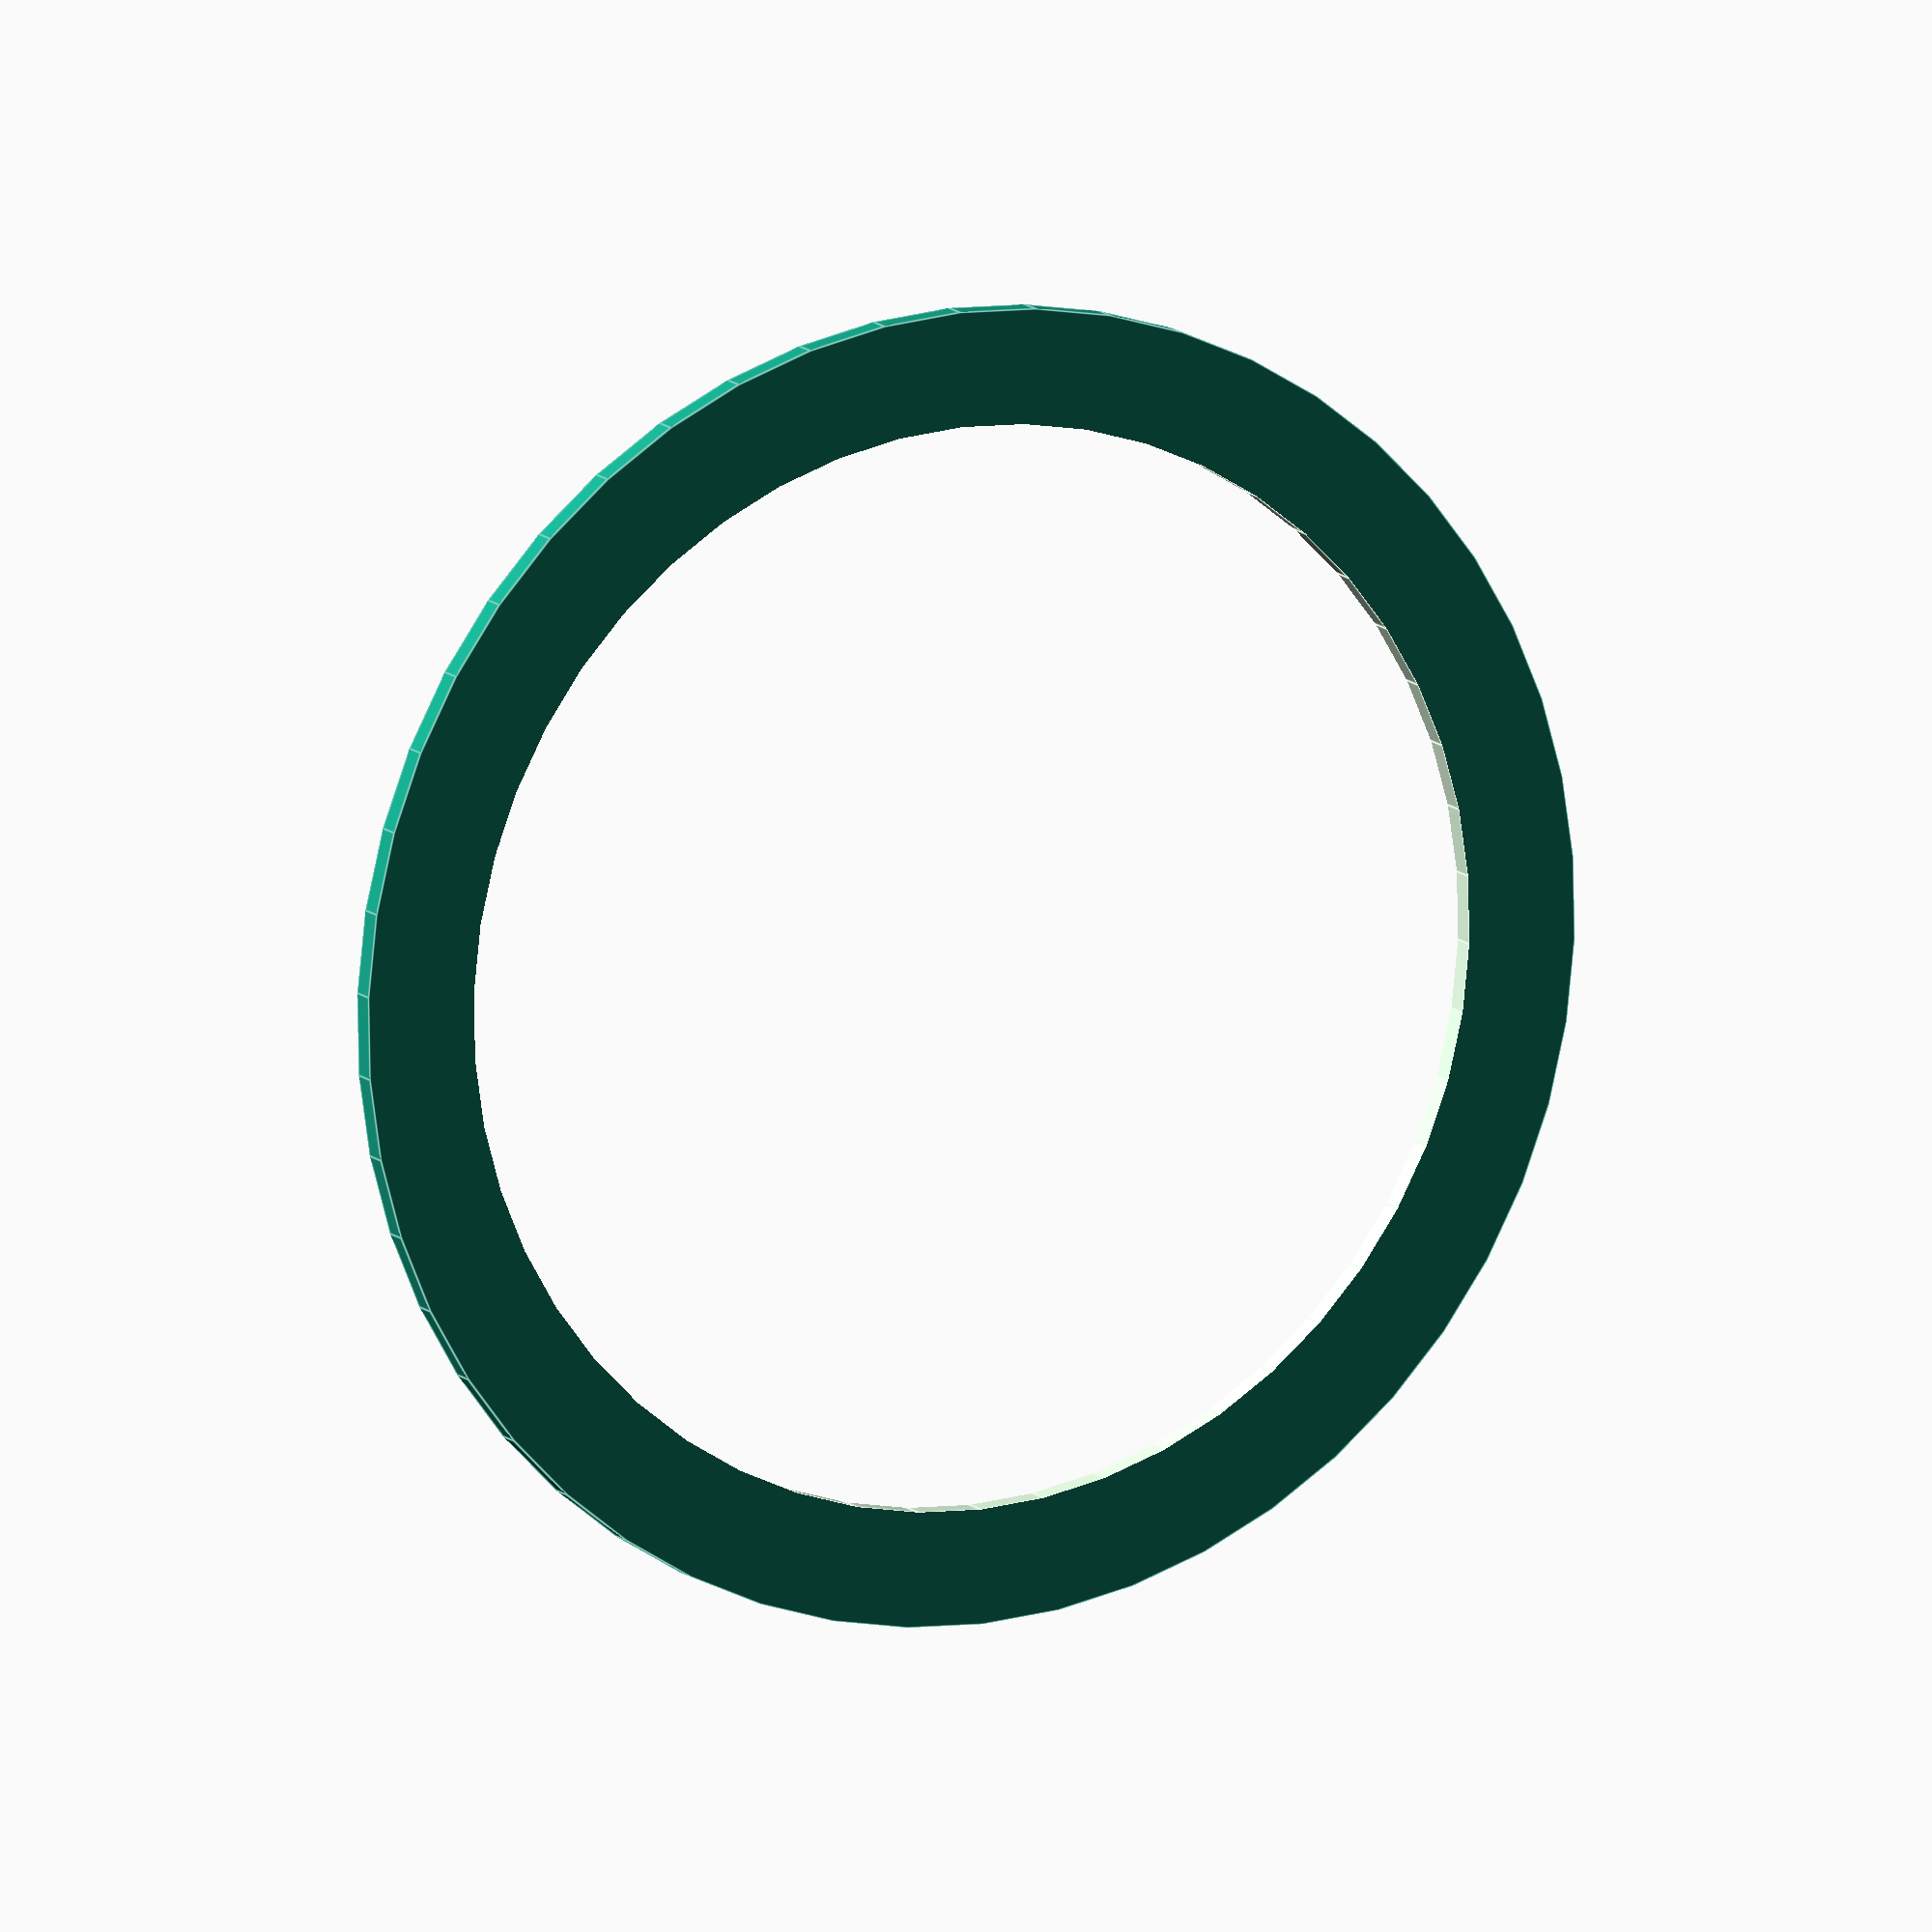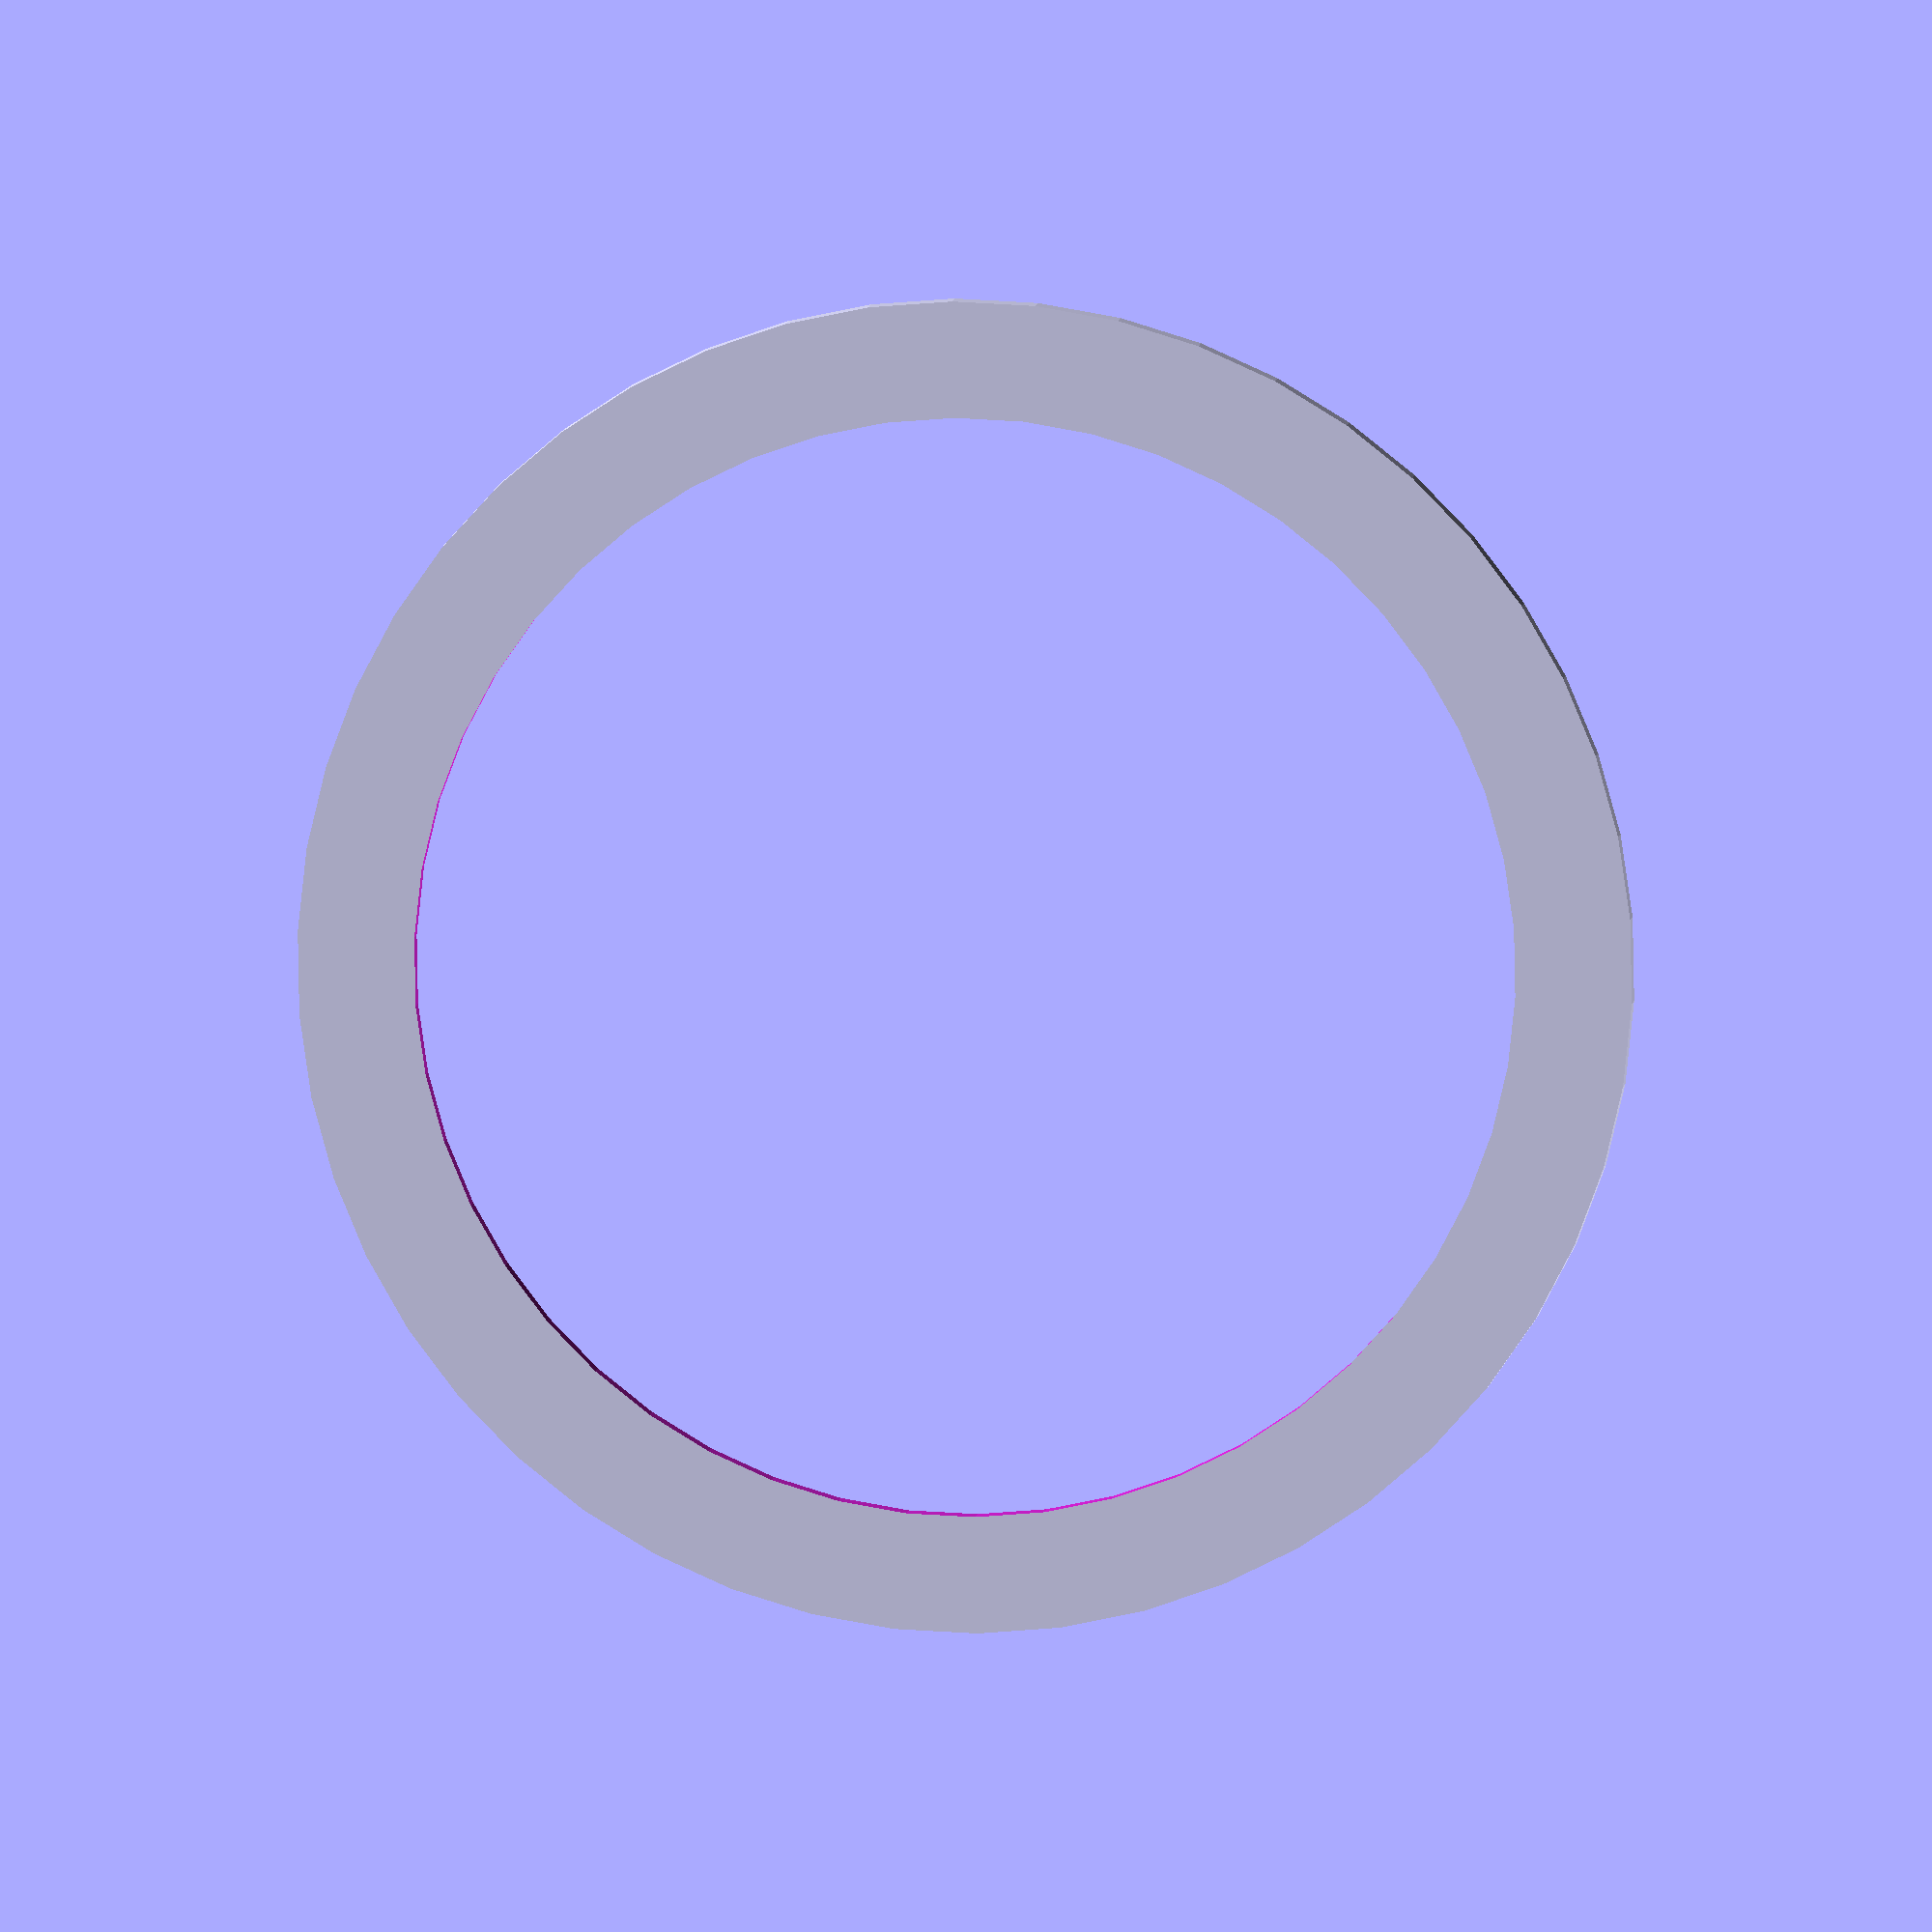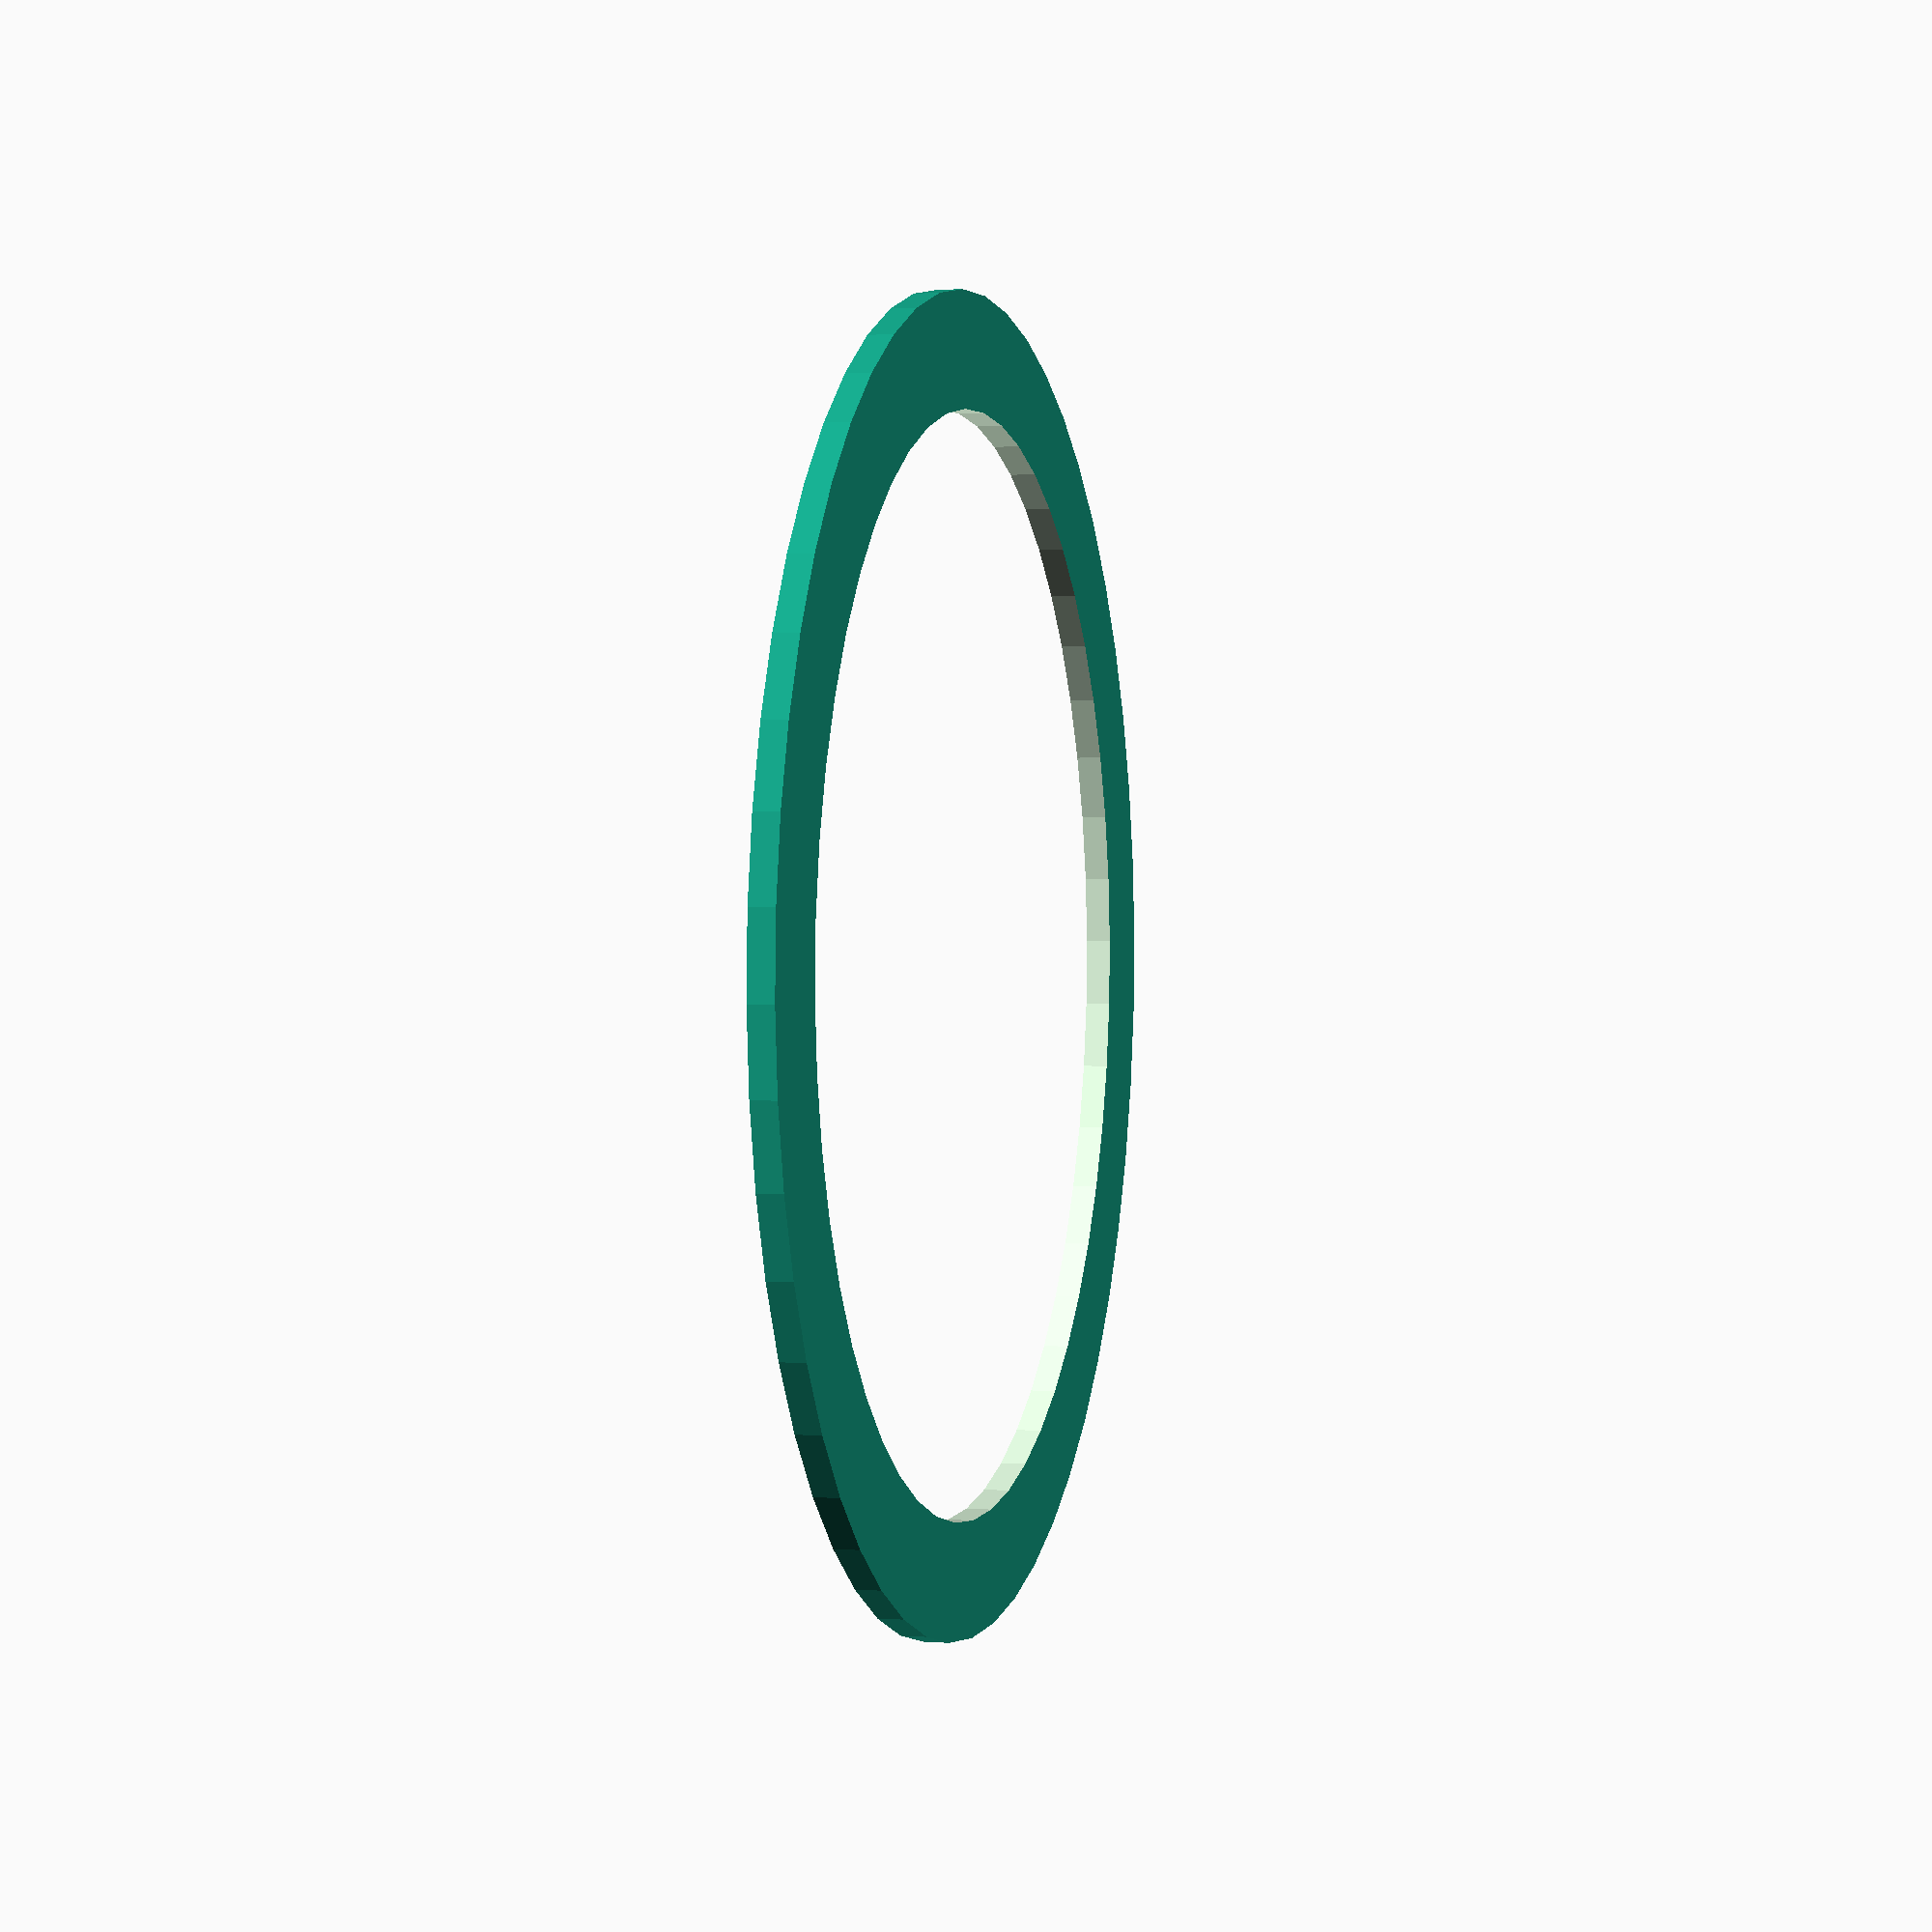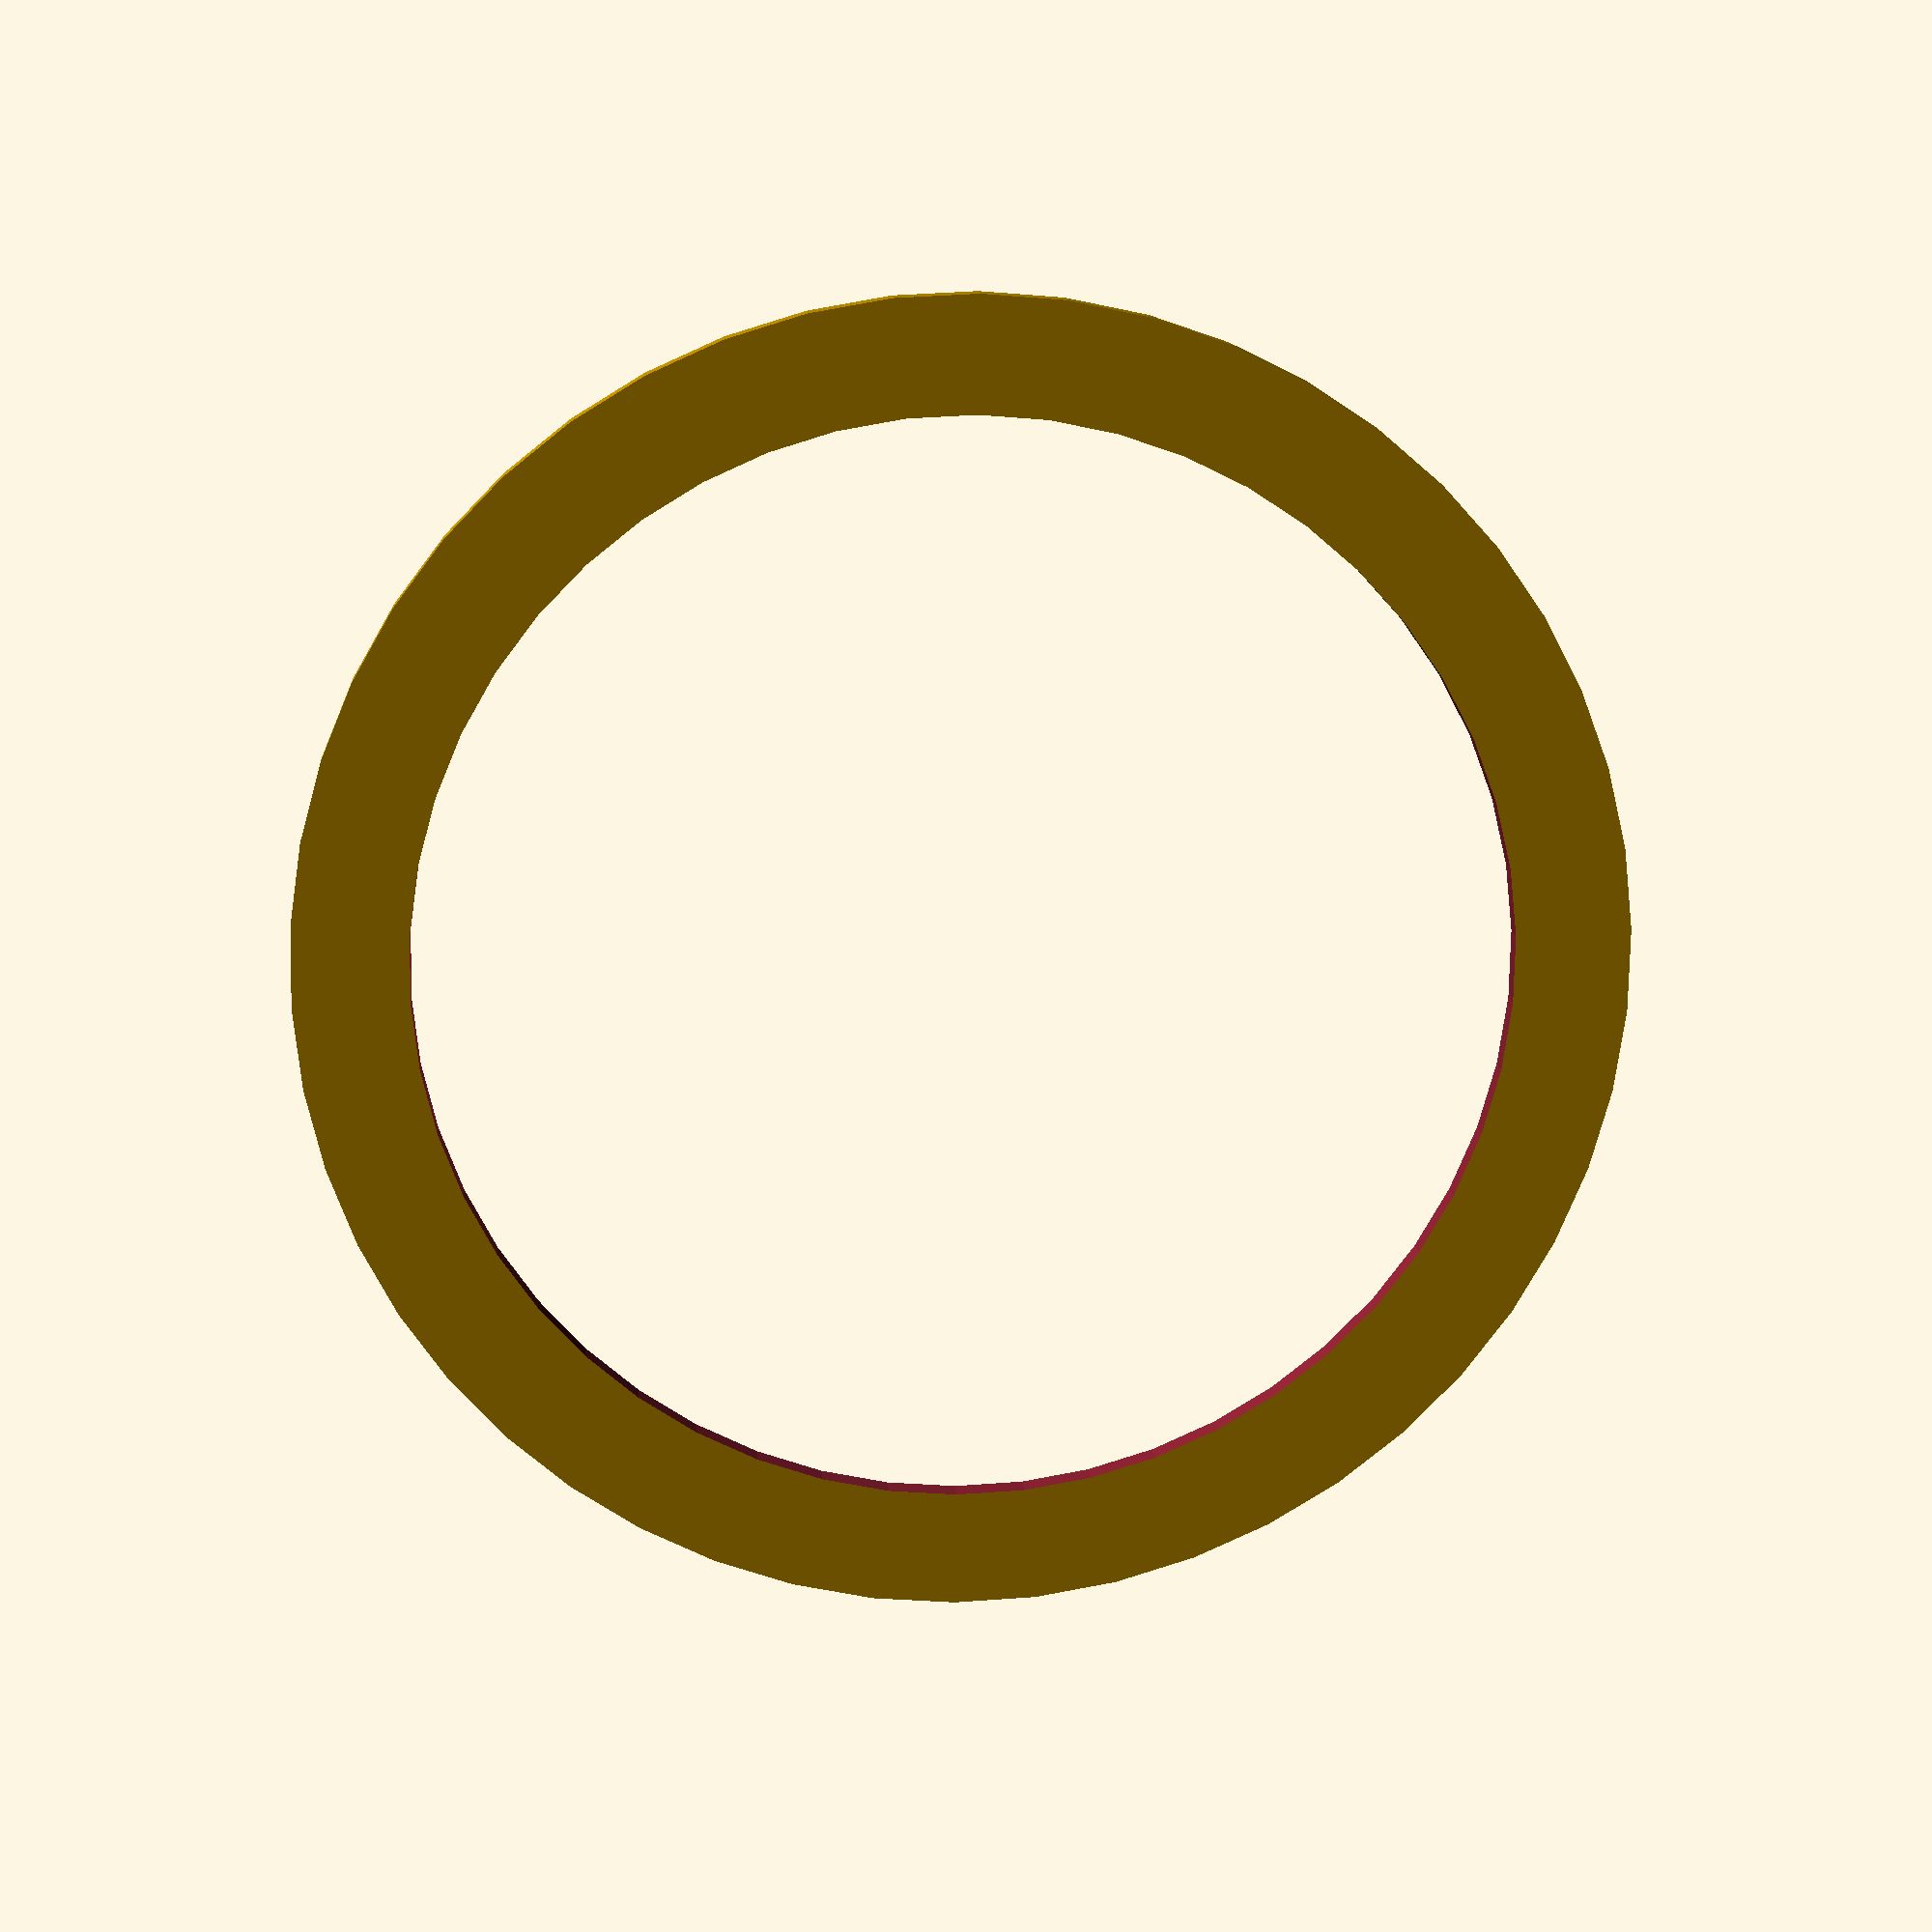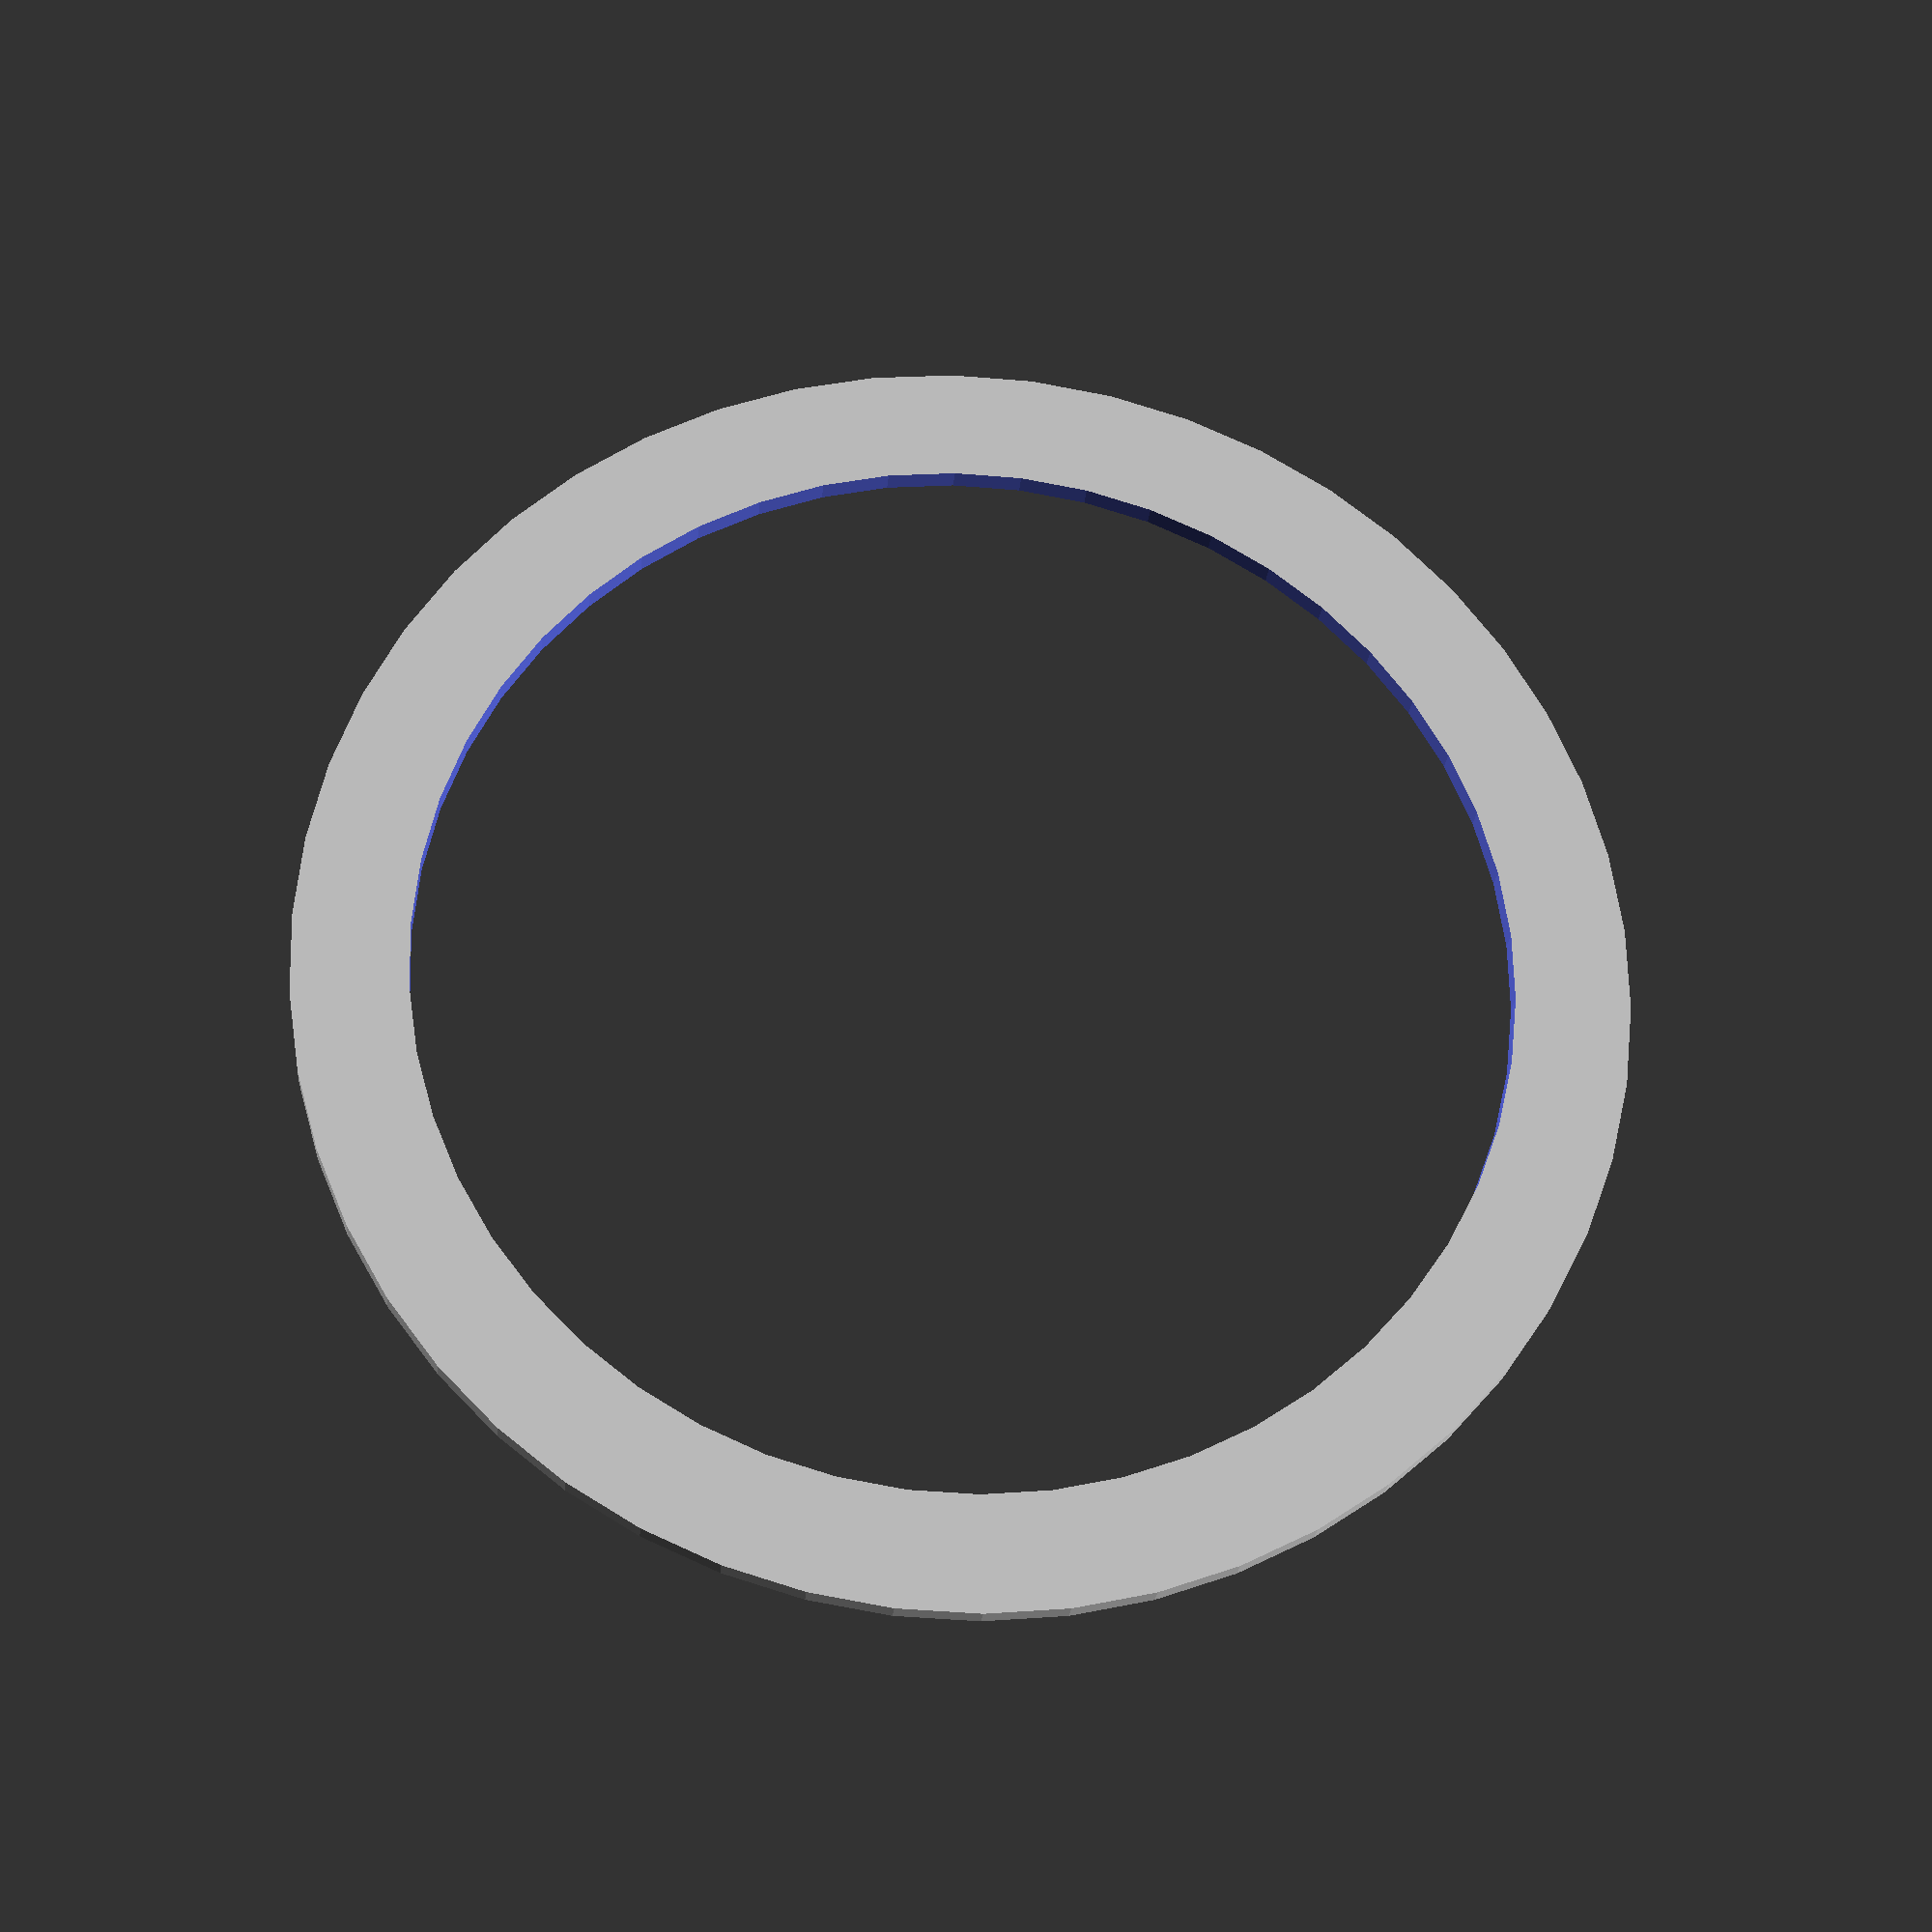
<openscad>


difference() {
	translate(v = [0, 0, 0]) {
		cylinder($fn = 50, d = 514.9750000000, h = 10);
	}
	translate(v = [0, 0, -0.2000000000]) {
		cylinder($fn = 50, d = 424.9750000000, h = 30.4000000000);
	}
}
/***********************************************
*********      SolidPython code:      **********
************************************************
 
cq = 50
render = False

import os
os.environ["PRINTEDSCOPE_QUALITY"] = str(cq)

from lib.model_parameters import *
from solid import *
from solid.utils import *
import numpy as np

g2p03_guider_bolt = M5
g2p03_guider_bolt['l'] = 35
g2p03_guider_bolt['m'] = 10
g2p03_floar_thickness = 20
g2_guider_diameter = 400
g2p2_thickness = 15
g2p2_border_ind = 10
g2p2_border_thickness = 10
g2p2_border_wall = 10

g2_octangle_do = 494.975
g2_octangle_di = g2_octangle_do - 30
g2_octangle_f = 350

g2_axis_distance = 100
telescope_axis_height = 600

g3_axis_diameter = 60
g3_axis_space = 5
g2_bearing_az = bearing_625

def s111g2p01():
    m = cylinder(h=g2p2_thickness+g2p03_guider_bolt['dk'], d=g2p2_border_ind+2*g2p2_border_thickness, segments=cq)
    m-= up(g2p2_thickness+5)(cylinder(d=g2p2_border_ind, h=g2p03_guider_bolt['dk']*1.5+clear, segments=cq))
    m-= (up(g2p2_thickness)(cylinder(d1=g2p2_border_ind-10, d2=g2p2_border_ind, h=5+clear, segments=cq)))

    for i in range(8):
        m-=rotate([0,0,360/8*i])(
            translate([g2p2_border_ind/2,0,g2p2_thickness+g2p03_guider_bolt['dk']*0.5])(
                (bolt_hole(g2p03_guider_bolt, align='head', rotation=[0,-1,0]))
            ),
            translate([g2p2_border_ind/2+g2p2_border_wall,-50,0])(
                (cube(100))
            )
        )

    m+= cylinder(h=g2p2_thickness+g2p03_guider_bolt['dk'], d=24, segments=cq)
    m-= up(clear)(cylinder(h=g2p2_thickness+g2p03_guider_bolt['dk'], d=M5['d'], segments=cq))
    m-= rotate(30)(down(clear)(cylinder(h=g2p2_thickness+g2p03_guider_bolt['dk']+clear-5, d=M5['e'], segments=6)))

    for i in range(3):
        m-=rotate([0,0,360/3*i])(
            translate([8, 0, -clear])(
                cylinder(h=M3['k'], d=M3['dk'], segments=cq),
                cylinder(h=50, d=M3['d'], segments=cq),
                )
        )

    return m

def s111g2p02():
    m = cylinder(h=4, d=24, segments=cq)
    #m-= up(g2p2_thickness+5)(cylinder(d=g2p2_border_ind, h=g2p03_guider_bolt['dk']*1.5+clear, segments=cq))
    #m-= (up(g2p2_thickness)(cylinder(d1=g2p2_border_ind-10, d2=g2p2_border_ind, h=5+clear, segments=cq)))

    for i in range(8):
        m-=rotate([0,0,360/8*i])(
            translate([g2p2_border_ind/2,0,g2p2_thickness+g2p03_guider_bolt['dk']*0.5])(
                (bolt_hole(g2p03_guider_bolt, align='head', rotation=[0,-1,0]))
            ),
            translate([g2p2_border_ind/2+g2p2_border_wall,-50,0])(
                (cube(100))
            )
        )

    #m+= cylinder(h=5, d=10)
    m+= (rotate(30)(cylinder(h=6, d2=M5['d']+4, d1=M5['d']+6, segments=cq)))
    m-= (rotate(30)(cylinder(h=3, d=M5['e'], segments=6)))
    m-= (rotate(30)(cylinder(h=10, d=M5['d'], segments=cq)))

    for i in range(3):
        m-=rotate([0,0,360/3*i])(
            translate([8, 0, -clear])(
                up(2)(rotate(30)(cylinder(h=M3['k'], d=M3['e'], segments=6))),
                cylinder(h=50, d=M3['d'], segments=cq)
                )
        )

    return m

def s111g2p03():
    m = cube(0)

    # lista pro pohyb lozisek AZ
    m+= down(0)(
            cylinder(d=g2_octangle_do+g2p03_guider_width, h=g2p03_guider_height, segments=cq)
        )
    m-= (down(clear)(
            cylinder(d=g2_octangle_do-g2p03_guider_width, h=g2p03_guider_height+clear*2+10, segments=cq)
        ))

    # krajni listy do stredu s dirou pro srouby
    m+= (rotate([0, 0, -360/24])(
            right(g2p03_middle_diameter/2-15)(
                cube([(g2_octangle_do-g2p03_middle_diameter), g2p03_guider_width, g2p03_guider_height])
            )
        ))
    m+= rotate([0, 0, 360/24])(
            right(g2p03_middle_diameter/2-15)(
                back(g2p03_guider_width)(
                    cube([(g2_octangle_do-g2p03_middle_diameter), g2p03_guider_width+1, g2p03_guider_height])
                )
            )
        )
    # Stredni lista dilu
    m+= (right(g2p03_middle_diameter/2-g2p03_guider_height)(
            back(50)(
                cube([g2p03_guider_width, 100, g2p03_guider_height])
            )
        ))

    p_bolt = g2p03_guider_bolt


    mount_a = cube([p_bolt['dk']*2, p_bolt['l']/2+p_bolt['k']-clear, p_bolt['dk']*2])
    mount_a-= translate([p_bolt['dk'], p_bolt['l']/2+clear, p_bolt['dk']])(
            rotate([90, 0, 0])(
                cylinder(h=p_bolt['l'], d=p_bolt['d'], segments=cq)
            )
        )
    mount_a-= translate([p_bolt['dk'], p_bolt['l']/2+p_bolt['l'], p_bolt['dk']])(
            rotate([90, 0, 0])(
                cylinder(h=p_bolt['l'], d=p_bolt['dk'], segments=cq)
            )
        )

    mount_a = rotate([0, 0, -360/12])(
            right(g2_guider_diameter/2-p_bolt['dk']*2-g2p03_guider_height)(
                mount_a
                )
            )

    mount_b = cube([p_bolt['dk']*2, p_bolt['l']/2-clear, p_bolt['dk']*2])
    mount_b-= translate([p_bolt['dk'], p_bolt['l']/2+clear, p_bolt['dk']])(
            rotate([90, 0, 0])(
                cylinder(h=p_bolt['l'], d=p_bolt['d'], segments=cq)
            )
        )
    mount_b-= translate([p_bolt['dk'], p_bolt['m'], p_bolt['dk']])(
            rotate([0, -90, 0])(
                nut_pocket(p_bolt)
            )
        )

    mount_b = rotate([0, 0, 360/12])(
                right(g2_guider_diameter/2-p_bolt['dk']*2-g2p03_guider_height)(
                    back(p_bolt['l']/2)(
                        mount_b
                    )
                )
            )


    m += up(g2p03_floar_thickness)(mount_a)
    m += up(g2p03_floar_thickness)(mount_b)


    # oriznuti precnivajicich casti mimo osmiuhelnik
    m = intersection()(
        m,
        up(-250)(hull()(
            rotate([0, 0, 360/24])(cube([500, 0.1, 500])),
            rotate([0, 0, -360/24])(cube([500, 0.1, 500]))
        ))
    )
    m=intersection()(
        m,
        cylinder(d=g2_octangle_do+g2p03_guider_width, h=100, segments=cq)
    )


    p_bolt['l'] = 20
    for x in [0,180]:
        m -= mirror([0, x, 0])(
            up(g2p03_guider_height/2)(
                rotate([0,0,-360/24.0])(
                    translate([g2_octangle_do/2-g2p03_guider_height, 10, 0])(
                        (bolt_hole(p_bolt, rotation=[-1,0,0], align='begin'))
                    )
                ),
                rotate([0,0,360/24.0])(
                    translate([g2_octangle_di/2-g2p03_guider_height*2.5, -10, 0])(
                        (bolt_hole(p_bolt, rotation=[1,0,0], align='begin'))
                    )
                ),
                rotate([0,0,360/24.0])(
                    translate([g2_octangle_do/2, -10, 0])(
                        (bolt_hole(p_bolt, rotation=[1,0,0], align='begin', head_overlap = 100))
                    )
                )
            )
        )

    m-= (translate([g2p03_middle_diameter/2-g2p03_guider_height+10, 0, g2p03_guider_height/2])(
            bolt_hole(p_bolt, rotation=[0,1,0], align='begin')
        ))
    #m+= cylinder(d=g2p03_middle_diameter-20, )

    return m

def s111g2m05():

    p_bolt = M8.copy()

    m = cube(0)
    p_bolt['l'] = 20
    for x in [0,180]:
        m += mirror([0, x, 0])(
            up(g2p03_guider_height/2)(
                rotate([0,0,-360/24])(
                    translate([g2_octangle_do/2-g2p03_guider_height, 10, 0])(
                        (bolt_hole(p_bolt, rotation=[-1,0,0], align='begin'))
                    )
                ),
                rotate([0,0,360/24])(
                    translate([g2_octangle_di/2-g2p03_guider_height*2.5, -10, 0])(
                        (bolt_hole(p_bolt, rotation=[1,0,0], align='begin'))
                    )
                ),
                rotate([0,0,360/24])(
                    translate([g2_octangle_do/2, -10, 0])(
                        (bolt_hole(p_bolt, rotation=[1,0,0], align='begin', head_overlap = 100))
                    )
                )
            )
        )

    m+= (translate([g2p03_middle_diameter/2-g2p03_guider_height+10, 0, g2p03_guider_height/2])(
            bolt_hole(p_bolt, rotation=[0,1,0], align='begin')
        ))

    return m

def s111g2p08_pipe_rectangle(l = 100, angle = False):
    shift = 0
    if angle: shift = base_pipe['D']
    m = translate([-shift, -base_pipe['D']/2-5, -3])(
            cube([l+shift, base_pipe['D']+10, 4]),
            translate([0,base_pipe['D']/2+5,base_pipe['D']/2+5])(
                rotate([0,90,0])(
                    cylinder(d=base_pipe['D']+8, h=l+shift, segments=cq)
                )
            )
    )
    m = hull()(m)

    m-= translate([-shift, -base_pipe['D']/2-2, -2])(
            translate([0,base_pipe['D']/2+2,base_pipe['D']/2+2])(
                rotate([0,90,0])(
                    cylinder(d=base_pipe['D'], h=l+shift+1, segments=cq)
                )
            )
    )

    m-= (translate([l/2,0,base_pipe['D']+1])(
                bolt_hole(M4, align='begin', l=19, nut_type='trougth', nut = -0.1)
            )
        )
    m+= (translate([l/2-5,-5,-3])(
        cube([10, 10, layer])
        ))

    if angle:
        m-= rotate([0,0,45])(translate([-50, 0, -50])(cube(100)))
    return m

def s111g2p08_a():
    m = s111g2p03()

    # Dily pro pridelani trubek skrz
    m+= intersection()(
            translate([g2_octangle_do/2-6, 0, g2p03_guider_height])(
                rotate([0,0,+45+90])(
                    left(15)(s111g2p08_pipe_rectangle(l=100, angle = 0))
                )
            ),
            (cube(300))
        )
    m+= intersection()(
            translate([g2_octangle_do/2-6, 0, g2p03_guider_height])(
                rotate([0,0,-45-90])(
                    left(15)(s111g2p08_pipe_rectangle(l=100, angle = 0)),
                )
            ),
            (back(300)(cube(300)))
        )

    # kostka pro lepší tisk podpory na spodní straně.
    m+= (translate([g2_octangle_do/2-6, 0, g2p03_guider_height])(
            rotate([0,0,-45-90])(
                translate([-10,-base_pipe['D']/2-5, -3-layer])(cube([200, base_pipe['D']+10, layer]))
        )))

    m=intersection()(
        m,
        cylinder(d=g2_octangle_do+g2p03_guider_width, h=100, segments=cq)
    )


    ##
    ## Cast pro pridelani svisle tyce
    ##



    vect = np.array([30, 400/2+15, 600]) - np.array([g2_octangle_di-40, g2_octangle_di+30, g2p03_guider_height])
    vect = np.array([g2_octangle_di/2 - 50, g2_octangle_di/2 - 370/2 - 50, 600 - g2p03_guider_height])

    vect = np.array([g2_octangle_di/2 - 20, g2_octangle_di/2+30, g2p03_guider_height]) - np.array([0, g2_axis_distance/2+15, telescope_axis_height])
    vect *= [1,1,-1]
    rvect = get_rotation(vect)+[0,0,180]



    print("VECT")
    print(vect)
    print(rvect)

    wall = 5

    ##
    ##  posuv dilu pro tyce - [f/2-20, f/2+30, guider_height]
    ##
    ##

    m += rotate([0,0,0]+np.array([0,0,-45]))(
            translate([g2_octangle_f/2-20, g2_octangle_f/2+30, 0])(
                rotate([0,0,0])(
                    difference()(
                        cylinder(d=base_pipe['D']+3*wall, h=g2p03_guider_height+5, segments=cq),
                    )
                )
            ),

            translate([g2_octangle_f/2-20, g2_octangle_f/2+30, g2p03_guider_height])(
                rotate(rvect-[0,0,0])(
                    difference()(
                        cylinder(d=base_pipe['D']+2*wall, h=5, segments=cq),
                        cylinder(d=base_pipe['D'], h=5, segments=cq)
                    )
                )
            )
        ) - cylinder(d=g2_octangle_do+g2p03_guider_width, h=g2p03_guider_height, segments=cq)


    m -= rotate([0,0,0]+np.array([0,0,-45]))(
            translate([g2_octangle_f/2-20, g2_octangle_f/2+30, g2p03_guider_height])(
                rotate(rvect-[0,0,0])(
                    up(2)(
                        (cylinder(d=base_pipe['D'], h=50, segments=cq))
                    ),
                    up(-50)(
                        (cylinder(d=M5['d'], h=100, segments=cq))
                    ),
                    up(-50-5+2)(
                        (cylinder(d=M5['dk']+1, h=50, segments=cq))
                    )

                )
            )
        )


    m = intersection()(
        m,
        up(-250)(hull()(
            rotate([0, 0, 360/24])(cube([500, 0.1, 500])),
            rotate([0, 0, -360/24])(cube([500, 0.1, 500]))
        ))
    )

    return m


def s111g2p08_b():
    return mirror([1,0,0])(s111g2p08_a())


def s111g2p08_c():
    m = s111g2p08_a()


    vect2 = np.array([g2_octangle_di/2 + 30, g2_octangle_di/2 - 20, g2p03_guider_height]) - np.array([0, -g2_axis_distance/2-15, telescope_axis_height])
    vect2 *= [1,1,-1]
    rvect2 = get_rotation(vect2)+[0,0,180]

    wall = 5

    ##
    ##  posuv dilu pro tyce - [f/2-20, f/2+30, guider_height]
    ##
    ##

    m += rotate([0,0,0]+np.array([0,0,-45]))(
            translate([g2_octangle_f/2+30, g2_octangle_f/2-20, 0])(
                rotate([0,0,0])(
                    difference()(
                        cylinder(d=base_pipe['D']+3*wall, h=g2p03_guider_height+5, segments=cq),
                    )
                )
            ),

            translate([g2_octangle_f/2+30, g2_octangle_f/2-20, g2p03_guider_height])(
                rotate(rvect2-[0,0,0])(
                    difference()(
                        down(5)(cylinder(d=base_pipe['D']+2*wall, h=10, segments=cq)),
                        cylinder(d=base_pipe['D'], h=5, segments=cq)
                    )
                )
            )
        ) - cylinder(d=g2_octangle_do+g2p03_guider_width, h=g2p03_guider_height, segments=cq)


    m -= rotate([0,0,0]+np.array([0,0,-45]))(
            translate([g2_octangle_f/2+30, g2_octangle_f/2-20, g2p03_guider_height])(
                rotate(rvect2-[0,0,0])(
                    up(2)(
                        (cylinder(d=base_pipe['D'], h=50, segments=cq))
                    ),
                    up(-50)(
                        (cylinder(d=M5['d'], h=100, segments=cq))
                    ),
                    up(-50-5+2)(
                        (cylinder(d=M5['dk']+1, h=50, segments=cq))
                    )

                )
            )
        )

    return m


def s111g2p08_d():
    return mirror([1,0,0])(s111g2p08_c())


def s111g2d08(l=100):
    m = back(20)(
            cube([base_pipe['D']*2, 80, base_pipe['D']*2], center=True)
        )
    m-= translate([0,0,base_pipe['D']*0.75])(
            rotate(-45)(
                cube([2, 100, base_pipe['D']*2.5], center=True)
            )
        )
    m-= translate([0, base_pipe['D']/2+1, 0])(
            rotate([90,0,0])(cylinder(d=base_pipe['D'], h=200, segments=cq))
        )
    m-= translate([0,-l/2, 0])(
            cylinder(h=100, d=M4['d'], center=True, segments=cq)
        )
    #m = s111g2p08_pipe_rectangle(angle = 45)
    return m


def s111g2d09(l=100):
    m = cube([base_pipe['D']*2, 40, base_pipe['D']*2], center=True)

    m-= (translate([0, 100, 0])(
            rotate([90,0,0])(cylinder(d=base_pipe['D'], h=200, segments=cq))
        ))

    m-= translate([0,0, 0])(
            cylinder(h=100, d=M4['d'], center=True, segments=cq)
        )
    #m = s111g2p08_pipe_rectangle(angle = 45)
    return m

def s111g2p09():
    m = s111g2p03()

    a = (g2_octangle_do/2-6)/math.sqrt(2)

    m += translate([a, -75, g2p03_guider_height])(
            rotate([0,0,90])(
                s111g2p08_pipe_rectangle(l=150)
            )
        )
    m = intersection()(
        m,
        up(-250)(hull()(
            rotate([0, 0, 360/24])(cube([500, 0.1, 500])),
            rotate([0, 0, -360/24])(cube([500, 0.1, 500]))
        ))
    )
    return m

def s111g2p04():
    m= down(0)(
            cylinder(d=g2_octangle_do+g2p03_guider_width, h=g2p03_guider_height, segments=cq)
        )
    m-= (down(clear)(
            cylinder(d=g2_octangle_di-g2p03_guider_width*2, h=g2p03_guider_height+clear*2, segments=cq)
        ))

    r= up(g2p03_guider_height/2+g2p03_guider_bolt['dk'])(
            cylinder(d=g2_octangle_do-g2p03_guider_width, h=g2p03_guider_height, segments=cq)
        )

    m -= (r)
    m = intersection()(
        m,
        (hull()(
            rotate([0, 0, 360/48-0.1])(cube([500, 0.1, g2p03_guider_height+clear])),
            rotate([0, 0, -360/48+0.1])(cube([500, 0.1, g2p03_guider_height+clear]))
        ))
    )


    bolt = g2p03_guider_bolt.copy()
    bolt['l'] = 5
    for x in [0,180]:
        m -= mirror([0, x, 0])(
            up(g2p03_guider_height/2)(
                rotate([0,0,360/48])(
                    translate([g2_octangle_do/2-g2p03_guider_height, 0, 0])(
                        (bolt_hole(bolt, rotation=[-1,0,0], align='begin', nut_type='nut_pocket', nut=10, overlap = 10))
                    )
                ),
                rotate([0,0,360/48])(
                    translate([g2_octangle_do/2, 0, 0])(
                        (bolt_hole(bolt, rotation=[-1,0.5,0], align='begin', nut_type='nut_pocket', nut=10, overlap = 10))
                    )
                )
            )
        )


    return m



def s111g2m04():
    m = down(0)(
            cylinder(d=g2_octangle_do+g2p03_guider_width, h=10, segments=cq)
        )
    m-= (down(clear)(
            cylinder(d=g2_octangle_di-g2p03_guider_width*2, h=g2p03_guider_height+clear*2, segments=cq)
        ))
    return m

def s111g2p05():
    m = translate([g2_octangle_di/2-g2p03_guider_height*3+5,-100,5])(
        cube([g2p03_guider_height-10, 200, g2p03_guider_height-10]))


    m = intersection()(
        m,
        (hull()(
            rotate([0, 0, 360/48-0.1])(cube([500, 0.1, g2p03_guider_height+clear])),
            rotate([0, 0, -360/48+0.1])(cube([500, 0.1, g2p03_guider_height+clear]))
        ))
    )



    bolt = g2p03_guider_bolt.copy()
    bolt['l'] = 5
    for x in [0,180]:
        m -= mirror([0, x, 0])(
            up(g2p03_guider_height/2)(
                rotate([0,0,360/48])(
                    translate([g2_octangle_di/2-g2p03_guider_height*2.5, 0, 0])(
                        (bolt_hole(bolt, rotation=[-1,0,0], align='begin', nut_type='nut_pocket', nut=10, overlap = 10))
                    )
                )
            )
        )



    return m


def s111g2p06():
    m = translate([-70, 0, 0])(
            cube([g3_axis_diameter+40, 30, g3_axis_diameter/3+base_pipe['D']*2])
        )

    m-=translate([0, -clear/2, base_pipe['D']*2+g3_axis_diameter/2])(
            rotate([-90, 0, 0])(
                cylinder(d=g3_axis_diameter+2*g3_axis_space, h=30+clear, segments=cq)
            )
        )

    for x in [-1, 1]:
        m-=translate([0, 0, base_pipe['D']*2+g3_axis_diameter/2])(
                rotate([0, 30*x, 0])(
                    translate([0, 10, -g3_axis_diameter/2-g2_bearing_az['D']/2])(
                        rotate([90, 0, 0])(
                            (bolt_hole(g2_bearing_az['bolt'], l=4.7-clear, nut_type='nut_pocket', nut=10))
                        )
                    ),
                    translate([0, g2_bearing_az['bolt']['m']+g2_bearing_az['B']+5, -g3_axis_diameter/2-g2_bearing_az['D']/2])(
                        rotate([90, 0, 0])(
                            (cylinder(h=30, d=g2_bearing_az['D']+1, segments=cq))
                        )
                    )
                )
            )

        m-= translate(np.array([(g3_axis_diameter+10)/2,15,10])*[x, 1, 1])(
            rotate([90, 0, 0])(
                nut_pocket(M5)
            ),
            up(-10)(
                bolt_hole(M5, l=20)
            )
        )



    return down(base_pipe['D']*2+g3_axis_diameter/2)(m)

def s111g2p07():
    m = translate([-g3_axis_diameter/2-20, -15, -10])(
        cube([g3_axis_diameter+40, 30, 15])
    )

    v = norm_vector([g2_octangle_f/2-30, 15, -600])
    v2= norm_vector([-g2_octangle_f/2, -g2_octangle_f+base_pipe['D']+15, -600])

    bolt = get_optimal_bolt(3, base_pipe['D']+5)
    print(bolt)
    #print("Pouzijte srouby M{}x{}".format(bolt['d'], bolt['l']))
    pipe_around = bolt['l']+bolt['k']

    '''
    m += tube(vector=v, origin=[30, 0, 0], d=pipe_around, l=25)
    m += tube(vector=v*[-1, 1, 1], origin=[-30, 0, 0], d=pipe_around, l=25)
    m += tube(vector=v2, origin=[0, 0, 0], d=pipe_around, l=25)

    m -= tube(vector=v, origin=[30, 0, 0], d=base_pipe['D'], l=30)
    m -= tube(vector=v*[-1, 1, 1], origin=[-30, 0, 0], d=base_pipe['D'], l=30)
    m -= tube(vector=v2, origin=[0, 0, 0], d=base_pipe['D'], l=30)
    '''

    for i in [-1, 1]:
        m -= translate(([30,0,0]+v*15)*[i, 1, 1])(
                rotate(get_rotation(v)+[90, 0, 0])(
                    down(bolt['l']/2-bolt['k']/2)(
                        (bolt_hole(bolt, nut=bolt['m']))
                    )
                )
        )

    m -= translate([0,0,0]+v2*15)(
            rotate(get_rotation(v2)+[90, 0, 0])(
                rotate([0,-120,0])(down(bolt['l']/2-bolt['k']/2)(
                    (bolt_hole(bolt, nut=bolt['m']))
                ))
            )
        )

    for y in [-1, 1]:
        m-= translate(np.array([(g3_axis_diameter+10)/2,0,0-5])*[y, 1, 1])(
                bolt_hole(M5, l=10)
            )

    m = intersection()(
            m,
            translate([-250, -250, -500+5])(cube(500))
        )
    return m


model = cube(0)

for x in range(8):
    model += rotate([0, 0, 360/8*x+360/16])(s111g2p03())
for x in range(4):
    pass
    #model += rotate([0, 0, 360/8*(x+)*2])(s111g2p04())


vector = [-g2_octangle_f/2+30, 0, 600]
origin = [g2_octangle_f/2, g2_octangle_f/2, 30]

'''
model += tube(vector=[-g2_octangle_f/2+30, -15, 600], origin=[g2_octangle_f/2, g2_octangle_f/2, 30], d = base_pipe['D'])
model += tube(vector=[-g2_octangle_f/2+30, 15, 600], origin=[g2_octangle_f/2, -g2_octangle_f/2, 30], d = base_pipe['D'])
model += tube(vector=[g2_octangle_f/2-30, -15, 600], origin=[-g2_octangle_f/2, g2_octangle_f/2, 30], d = base_pipe['D'])
model += tube(vector=[g2_octangle_f/2-30, 15, 600], origin=[-g2_octangle_f/2, -g2_octangle_f/2, 30], d = base_pipe['D'])


model += tube(vector=[g2_octangle_f/2, -g2_octangle_f+base_pipe['D']+15, 600], origin=[-g2_octangle_f/2, g2_octangle_f/2-base_pipe['D'], 30], d = base_pipe['D'])
model += tube(vector=[g2_octangle_f/2, g2_octangle_f-base_pipe['D']-15, 600], origin=[-g2_octangle_f/2, -g2_octangle_f/2+base_pipe['D'], 30], d = base_pipe['D'])
'''


model += rotate([0, 0, 0*90+45])(s111g2p05())
model += rotate([0, 0, 1*90+45])(s111g2p05())
model += rotate([0, 0, 2*90+45])(s111g2p05())
model += rotate([0, 0, 3*90+45])(s111g2p05())

'''
for x in [0, 1]:
    model += mirror([0, x, 0])(up(720)(forward(telescope_tube_diameter/2+telescope_side_space)(s111g2p06())))
    model += mirror([0, x, 0])(up(632)(forward(telescope_tube_diameter/2+telescope_side_space+15)(s111g2p07())))
'''

#scad_render_to_file(model, '../scad/111_2003.scad')
#generate_stl(s111g2p01(), '111_2001', '../scad', '../stl')
#generate_preview(s111g2p01(), '111_2001', '../scad', '../preview')
#generate_stl(s111g2p02(), '111_2002', '../scad', '../stl')
#generate_preview(s111g2p02(), '111_2002', '../scad', '../preview')

scad_render_to_file(s111g2p01(), '../scad/111_2001.scad')
scad_render_to_file(s111g2p02(), '../scad/111_2002.scad')
scad_render_to_file(s111g2p03(), '../scad/111_2003.scad')
scad_render_to_file(s111g2p04(), '../scad/111_2004.scad')
scad_render_to_file(s111g2m04(), '../scad/111_2204.scad')
scad_render_to_file(s111g2m05(), '../scad/111_2205.scad')
scad_render_to_file(s111g2p05(), '../scad/111_2005.scad')
scad_render_to_file(s111g2p06(), '../scad/111_2006.scad')
#scad_render_to_file(s111g2p07(), '../scad/111_2007.scad')
scad_render_to_file(s111g2p08_a(), '../scad/111_2008a.scad')
scad_render_to_file(s111g2p08_b(), '../scad/111_2008b.scad')
scad_render_to_file(s111g2p08_c(), '../scad/111_2008c.scad')
scad_render_to_file(s111g2p08_d(), '../scad/111_2008d.scad')
scad_render_to_file(s111g2d08(), '../scad/111_2308.scad')
scad_render_to_file(s111g2p09(), '../scad/111_2009.scad')
scad_render_to_file(s111g2d09(), '../scad/111_2309.scad')
#scad_render_to_file(s111g2p03(), '../scad/111_2003.scad')


render = True
if render:
    print("Rendering...")
    cq = 100
    # generate(s111g2p01(), '111_2001')
    # generate(s111g2p02(), '111_2002')
    # generate(s111g2p03(), '111_2003')
    # generate(s111g2p04(), '111_2004')
    # generate(s111g2m04(), '111_2204')
    # generate(s111g2m05(), '111_2205')
    # generate(s111g2p05(), '111_2005')
    # generate(s111g2p06(), '111_2006')
    # #generate(s111g2p07(), '111_2007')
    # generate(s111g2p08_a(), '111_2008a')
    # generate(s111g2p08_b(), '111_2008b')
    # generate(s111g2p08_c(), '111_2008c')
    generate(s111g2p08_d(), '111_2008d')
    generate(s111g2p09(), '111_2009')
    generate(s111g2d08(), '111_2308')
    generate(s111g2d09(), '111_2309')


#generate(s111g2p08_c(), '111_2008c')

#generate(s111g2p04(), '111_2004')
#generate(s111g2p05(), '111_2005')
#generate(s111g2p09(), '111_2009')
#s111g1_info()


#generate(s111g2p08_a(), '111_2008a')
#generate(s111g2p08_b(), '111_2008b')
#generate(s111g2p08_c(), '111_2008c')
#generate(s111g2p08_d(), '111_2008d')
 
 
************************************************/

</openscad>
<views>
elev=348.5 azim=134.3 roll=154.2 proj=o view=edges
elev=353.3 azim=357.5 roll=185.3 proj=o view=solid
elev=358.6 azim=77.7 roll=285.4 proj=p view=solid
elev=346.5 azim=335.9 roll=355.9 proj=p view=wireframe
elev=203.3 azim=19.3 roll=4.7 proj=p view=solid
</views>
